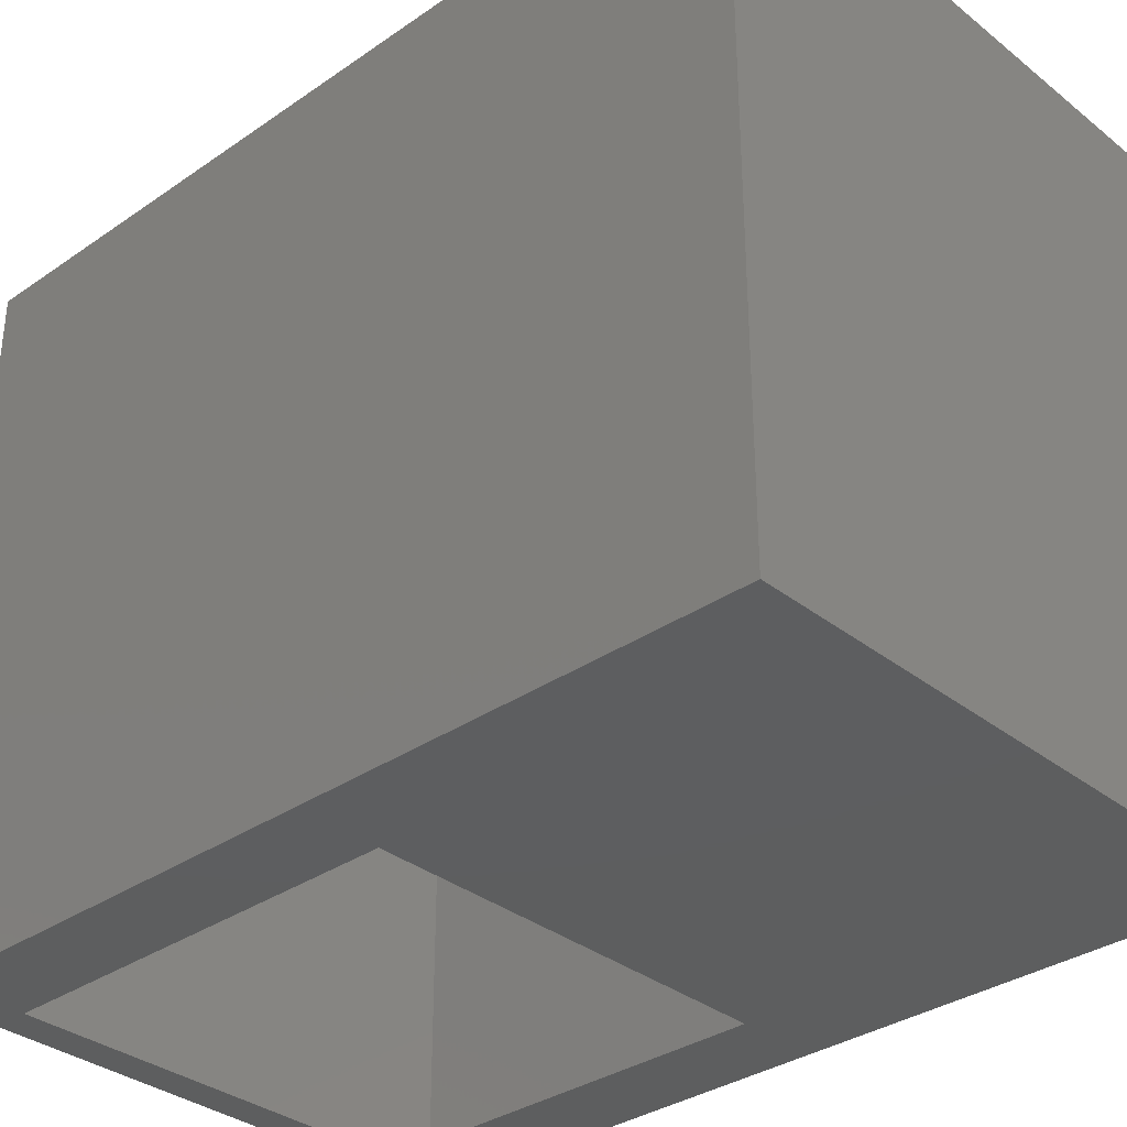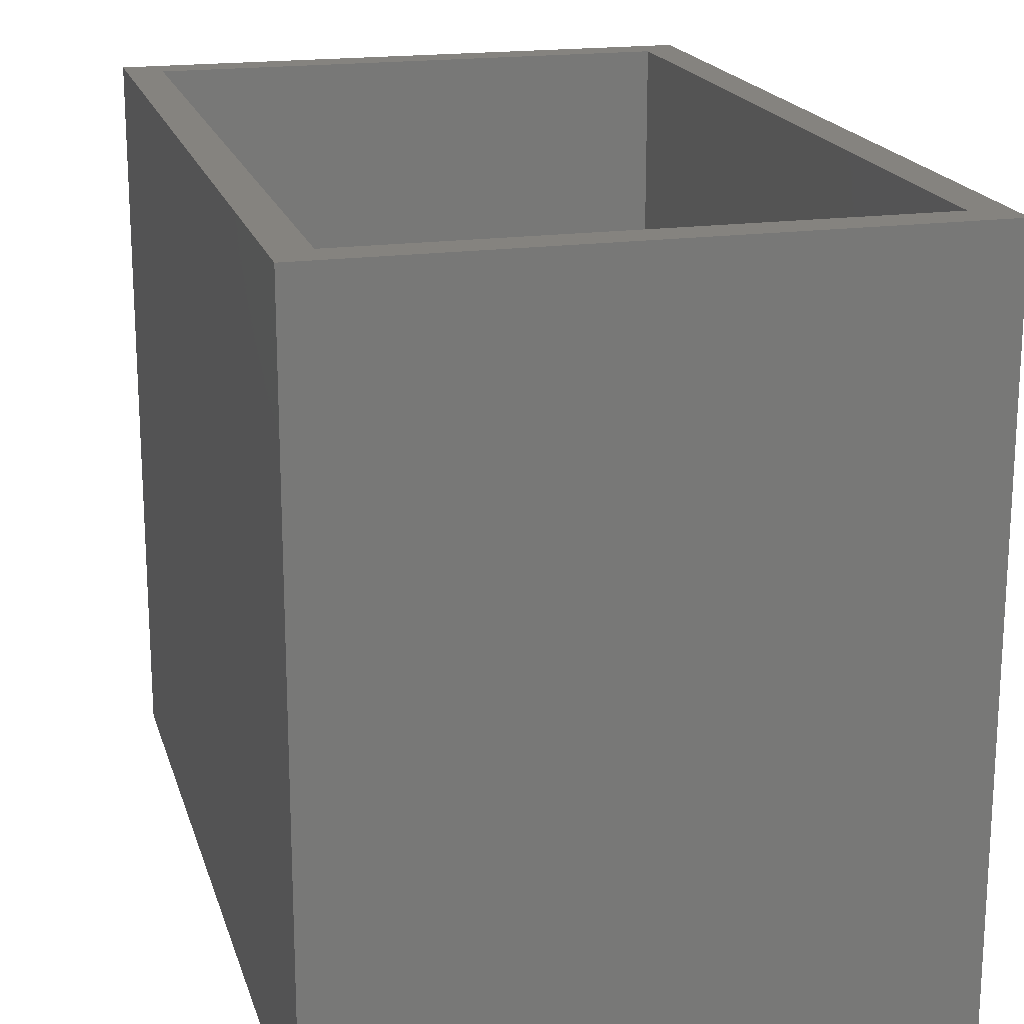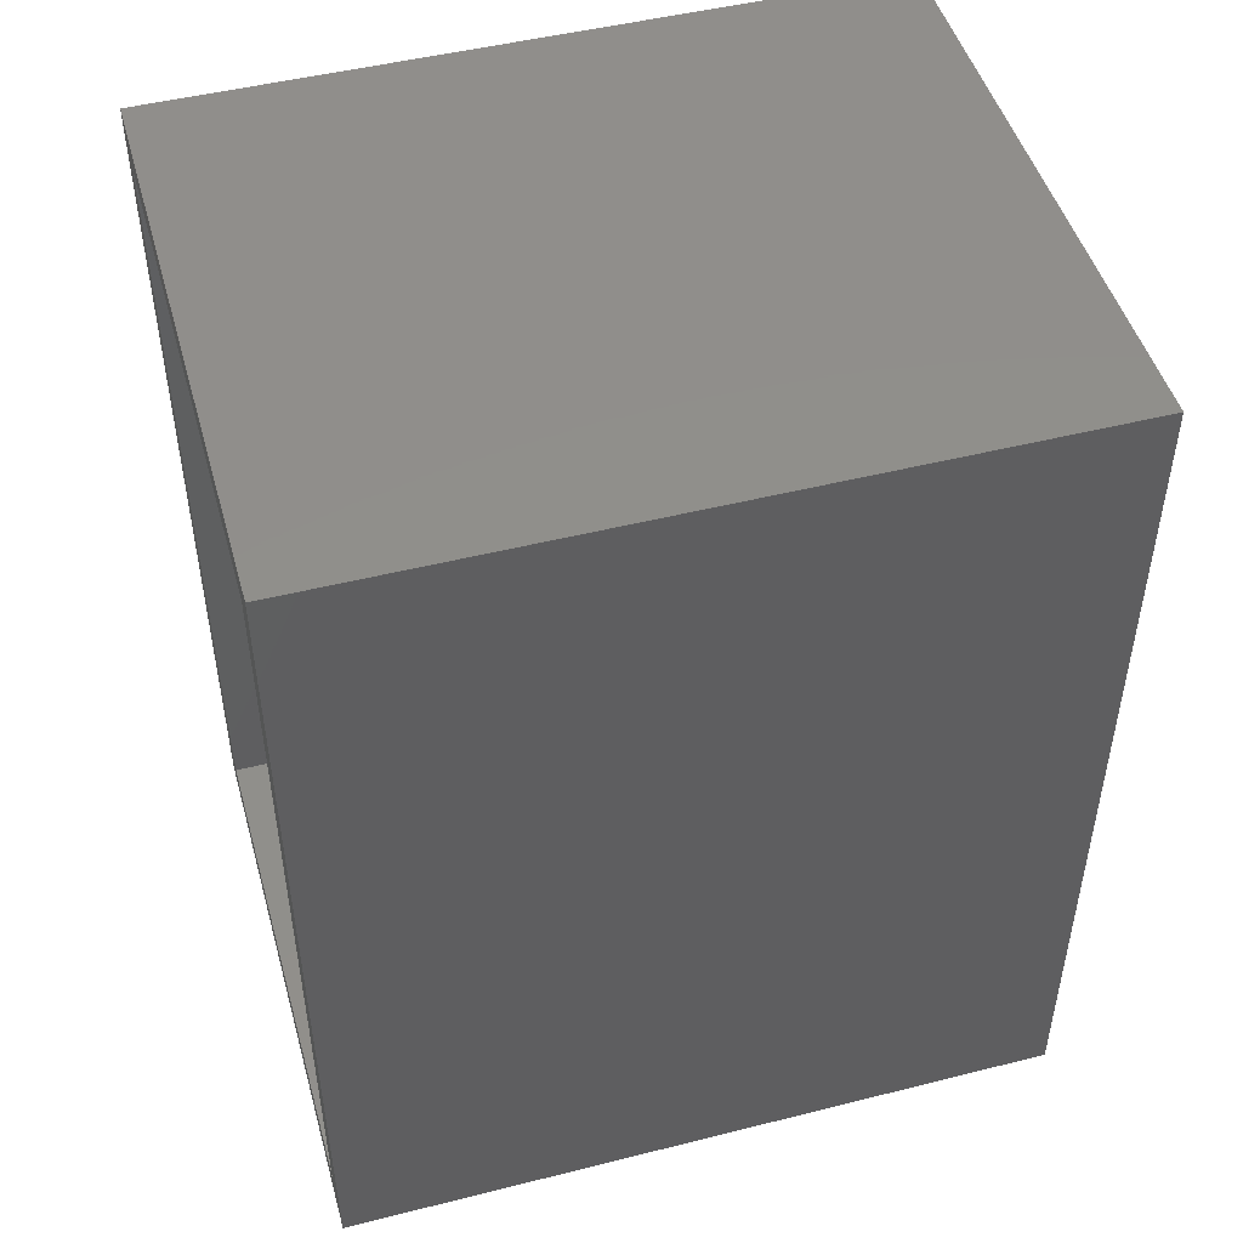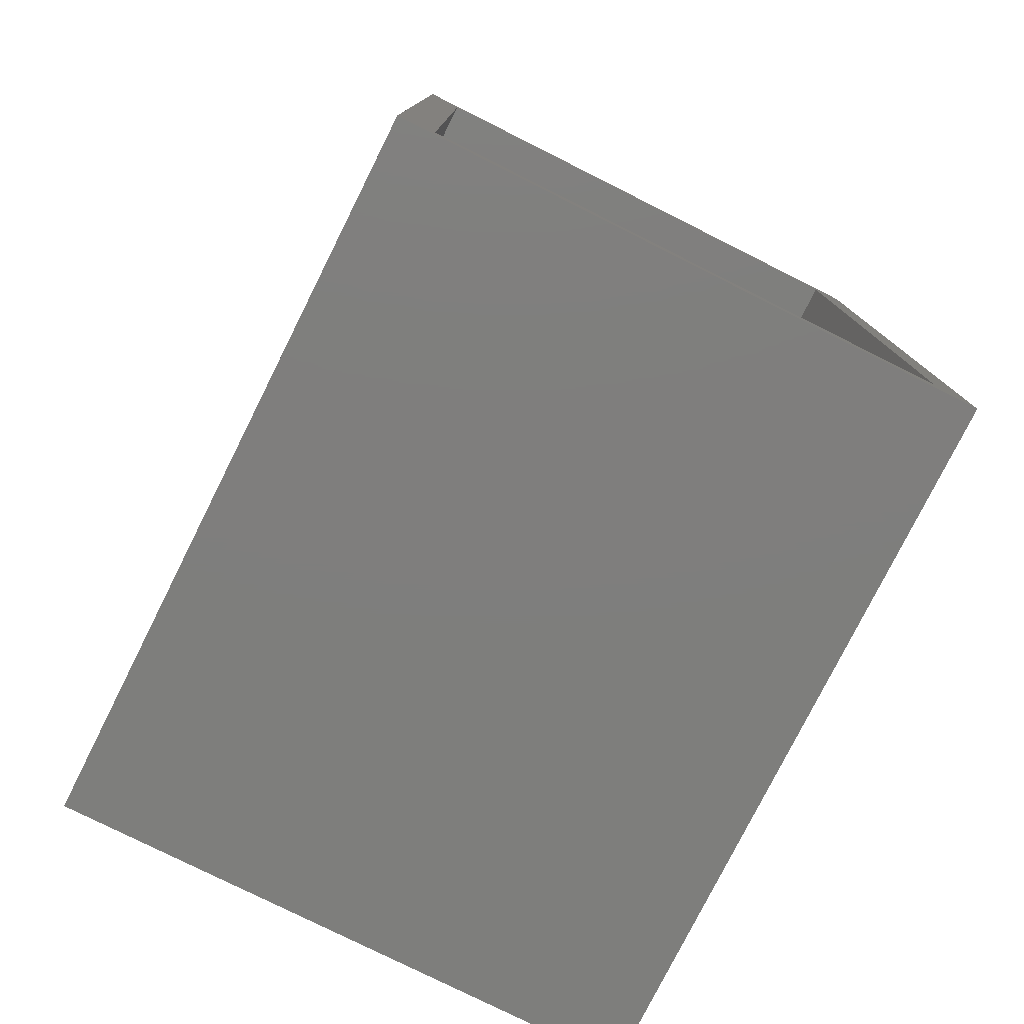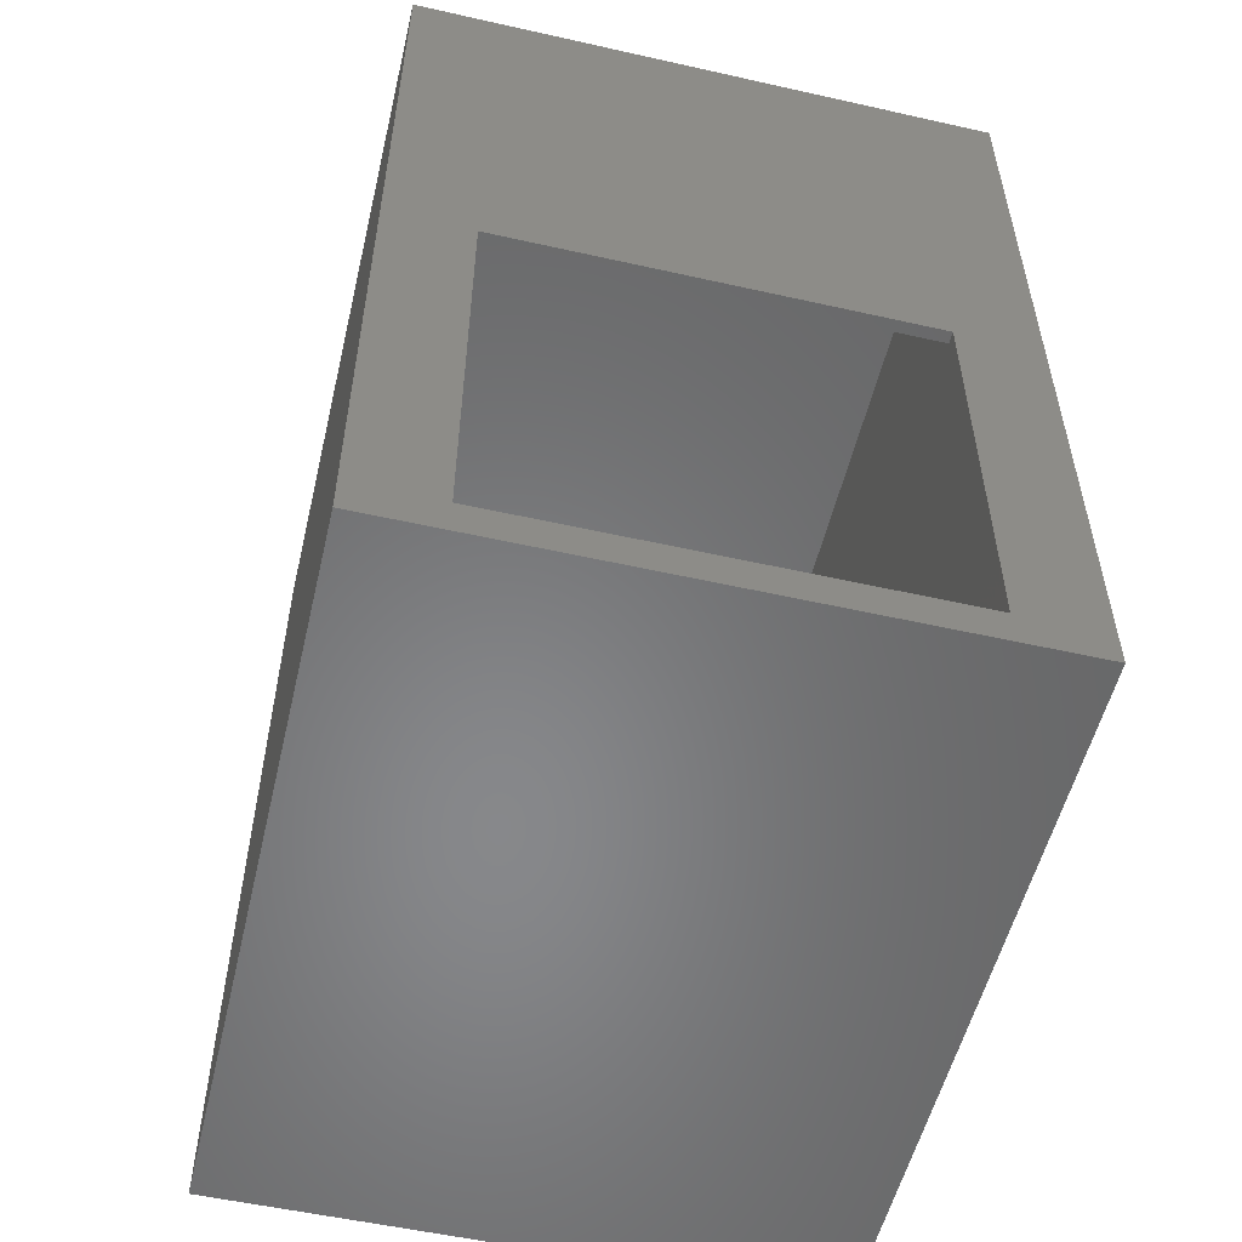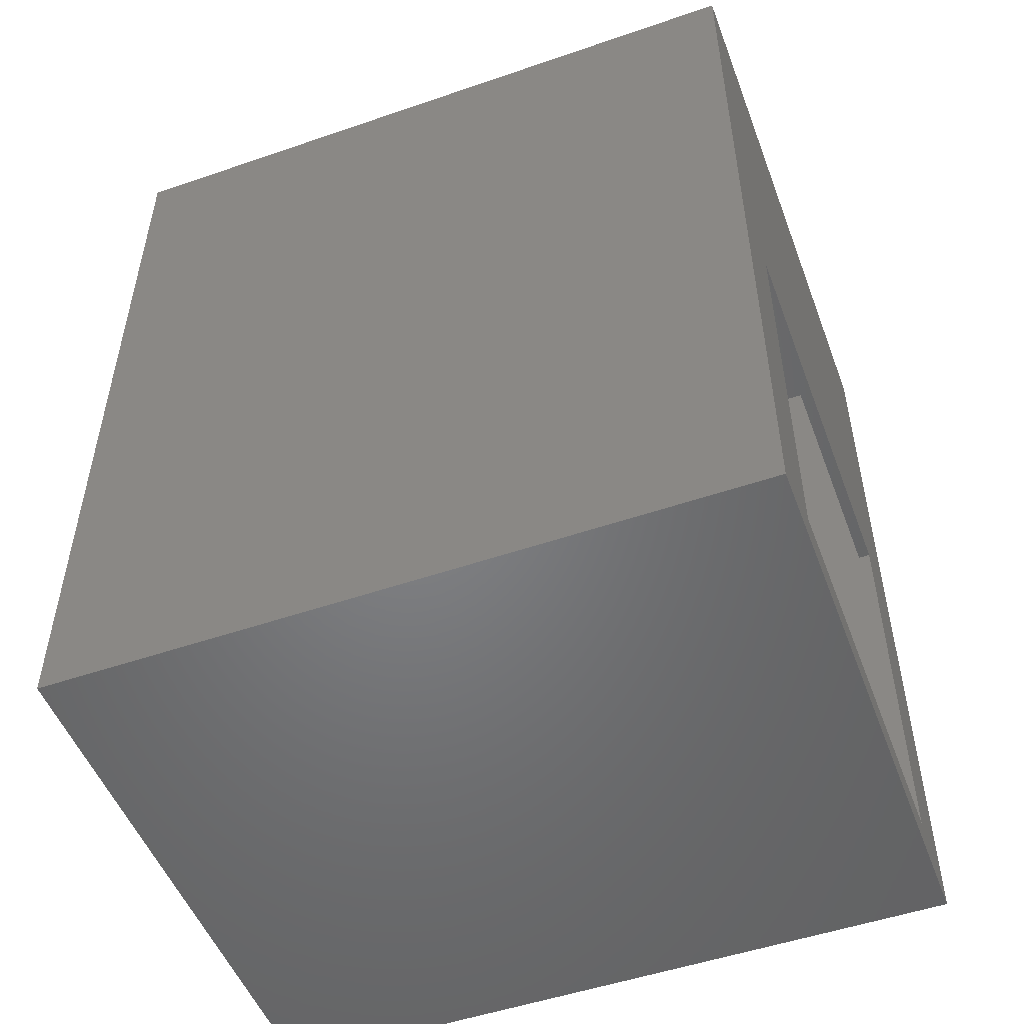
<metadata>
{"format":"stl","ext":"stl","renderer":"f3d","projection":"perspective","resolution":1024,"background":"white","views":[{"elev":-33.8,"azim":133.1,"up":"+Z"},{"elev":18.7,"azim":-14.8,"up":"+Z"},{"elev":48.3,"azim":74.3,"up":"+Y"},{"elev":-78.1,"azim":-26.6,"up":"+Y"},{"elev":-54.4,"azim":166.6,"up":"+Y"},{"elev":-51.2,"azim":110.5,"up":"+Y"}]}
</metadata>
<code>
# stl→obj: 24 verts, 48 faces
v -20 34.5 60
v -20 34.5 0.001
v -20 -40 0.001
v -20 -40 60
v 29 -40 60
v 29 -40 0.001
v 29 34.5 0.001
v 29 34.5 60
v 26 -37 60
v 26 31.5 60
v -17 31.5 60
v -17 -37 60
v -13 -1.997 0.001
v 22 -1.997 0.001
v 26 -37 0.995
v 22 -37 0.995
v -13 -37 0.995
v -17 -37 0.995
v 22 -37 0.001
v -13 -37 0.001
v 26 31.5 0.995
v -17 31.5 0.995
v 22 -1.997 0.995
v -13 -1.997 0.995
f 1 2 3
f 1 3 4
f 5 6 7
f 5 7 8
f 9 5 10
f 8 10 5
f 1 4 11
f 12 11 4
f 11 10 8
f 11 8 1
f 4 3 5
f 12 4 9
f 5 9 4
f 2 13 3
f 13 2 14
f 6 5 3
f 8 7 2
f 9 15 16
f 9 16 17
f 18 12 17
f 9 17 12
f 16 19 20
f 16 20 17
f 21 22 23
f 17 20 13
f 17 13 24
f 16 15 23
f 15 21 23
f 20 19 3
f 6 3 19
f 21 10 22
f 11 22 10
f 8 2 1
f 20 3 13
f 18 17 24
f 24 23 22
f 18 24 22
f 15 9 10
f 15 10 21
f 24 13 14
f 24 14 23
f 23 14 19
f 23 19 16
f 7 6 14
f 22 11 12
f 22 12 18
f 6 19 14
f 2 7 14

</code>
